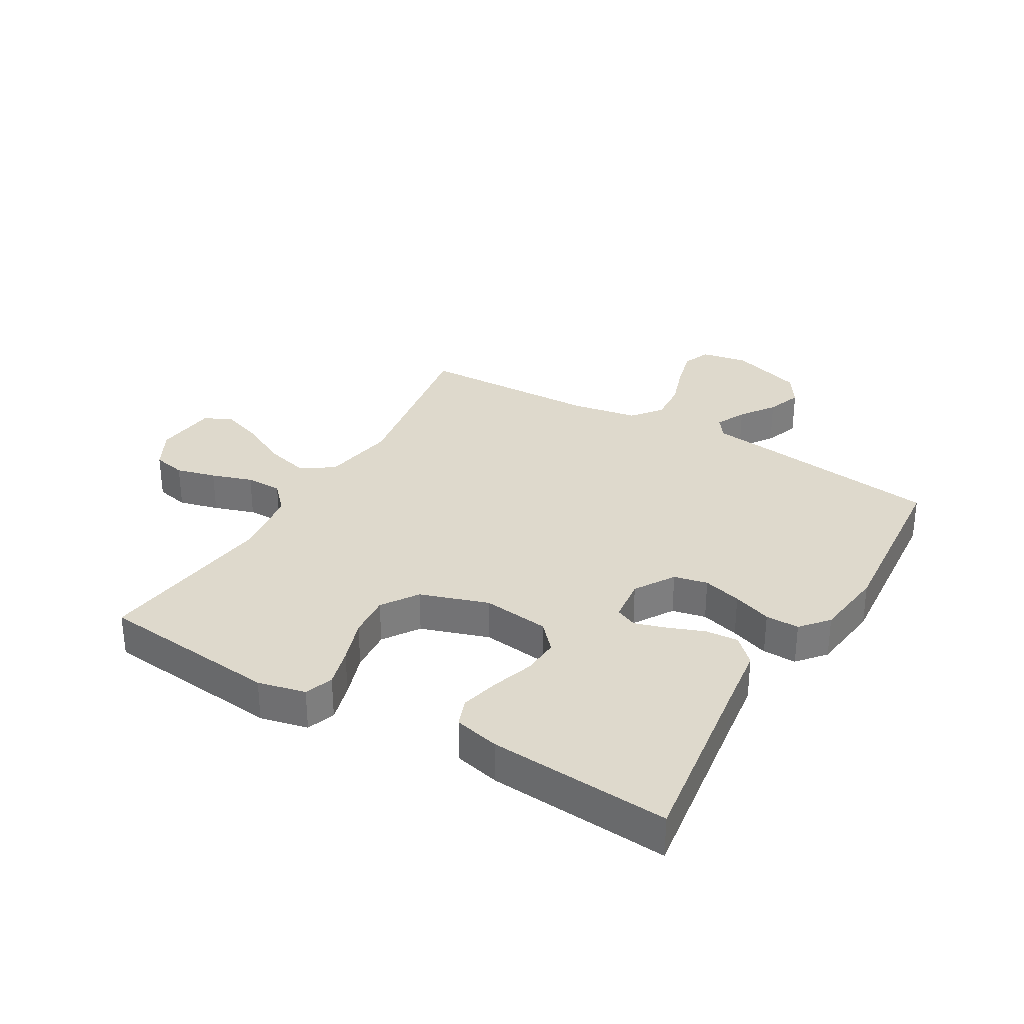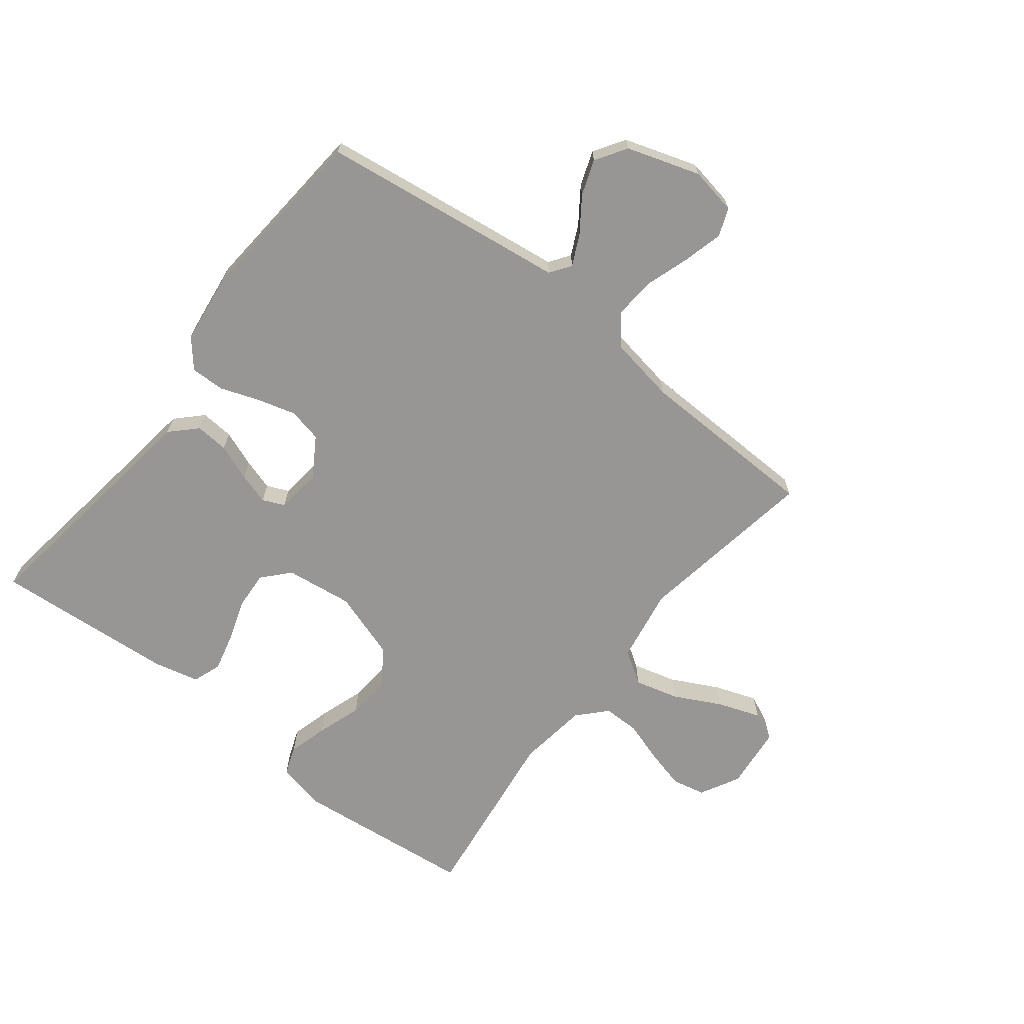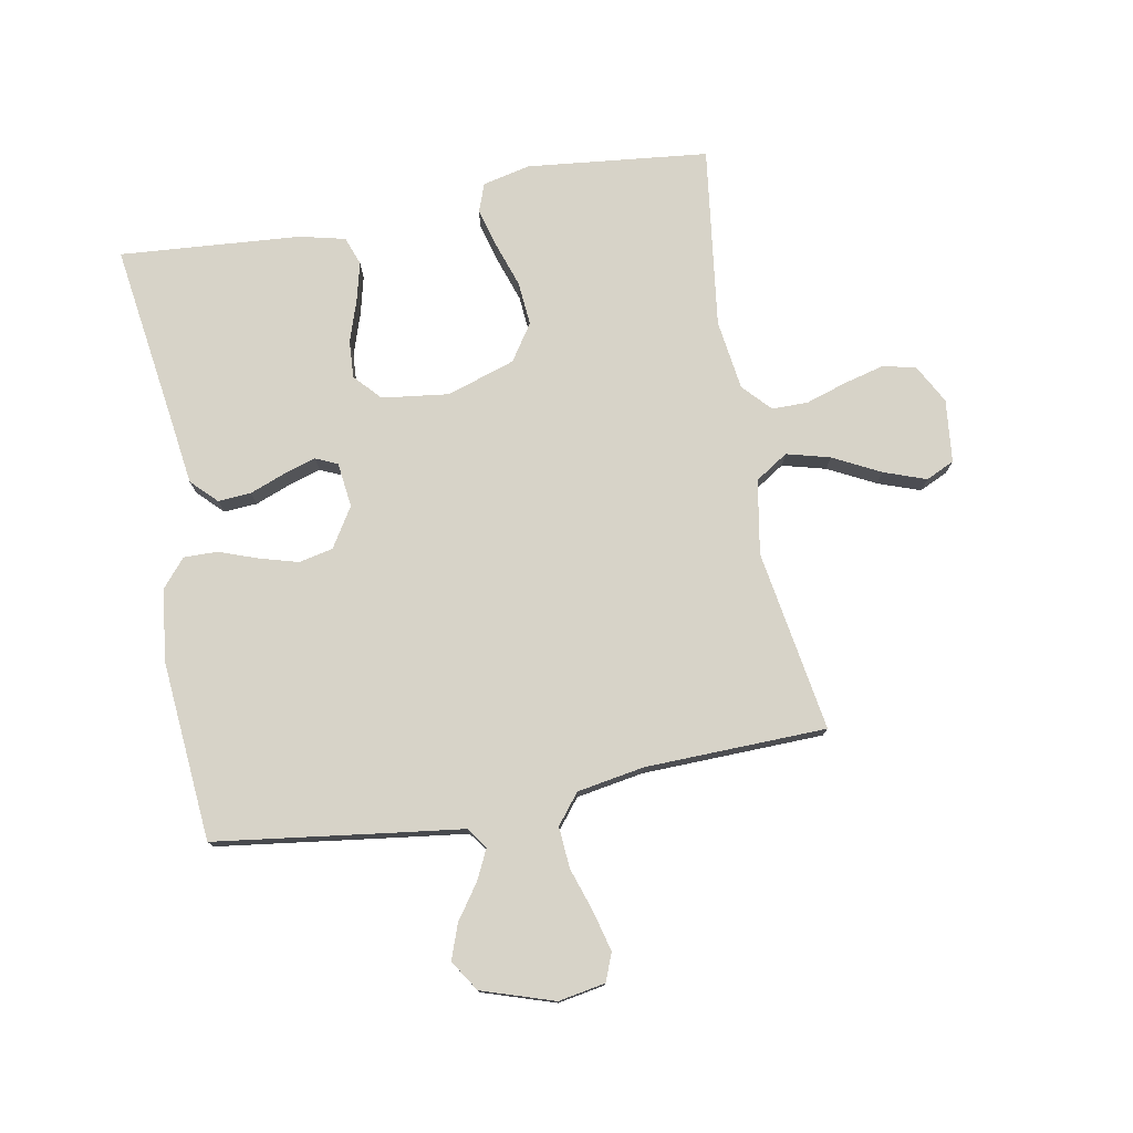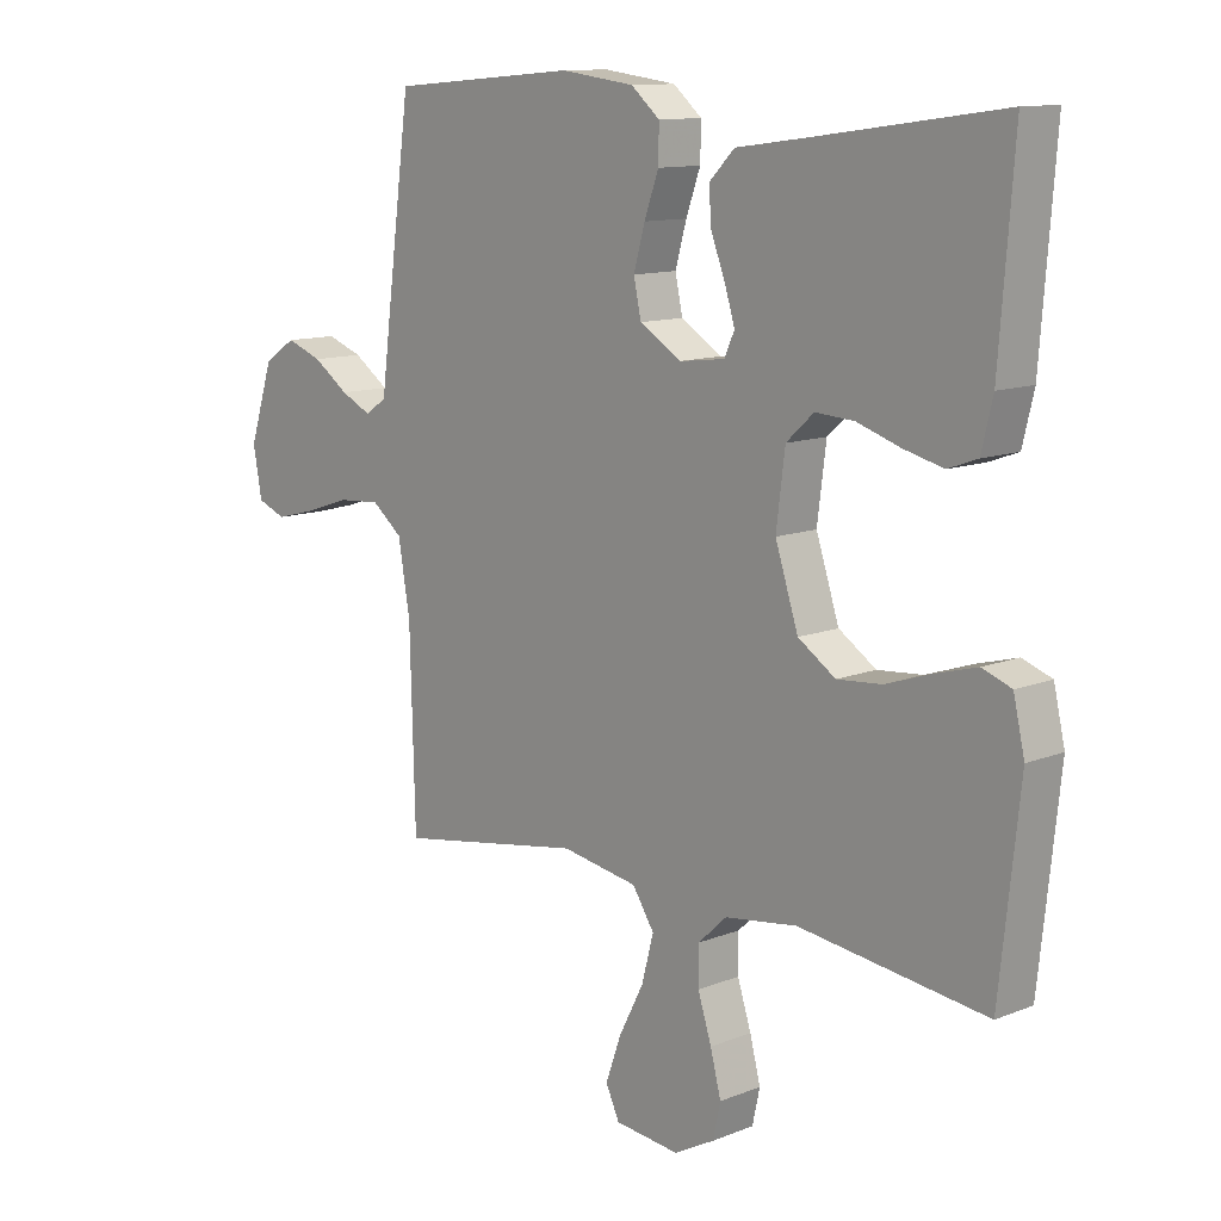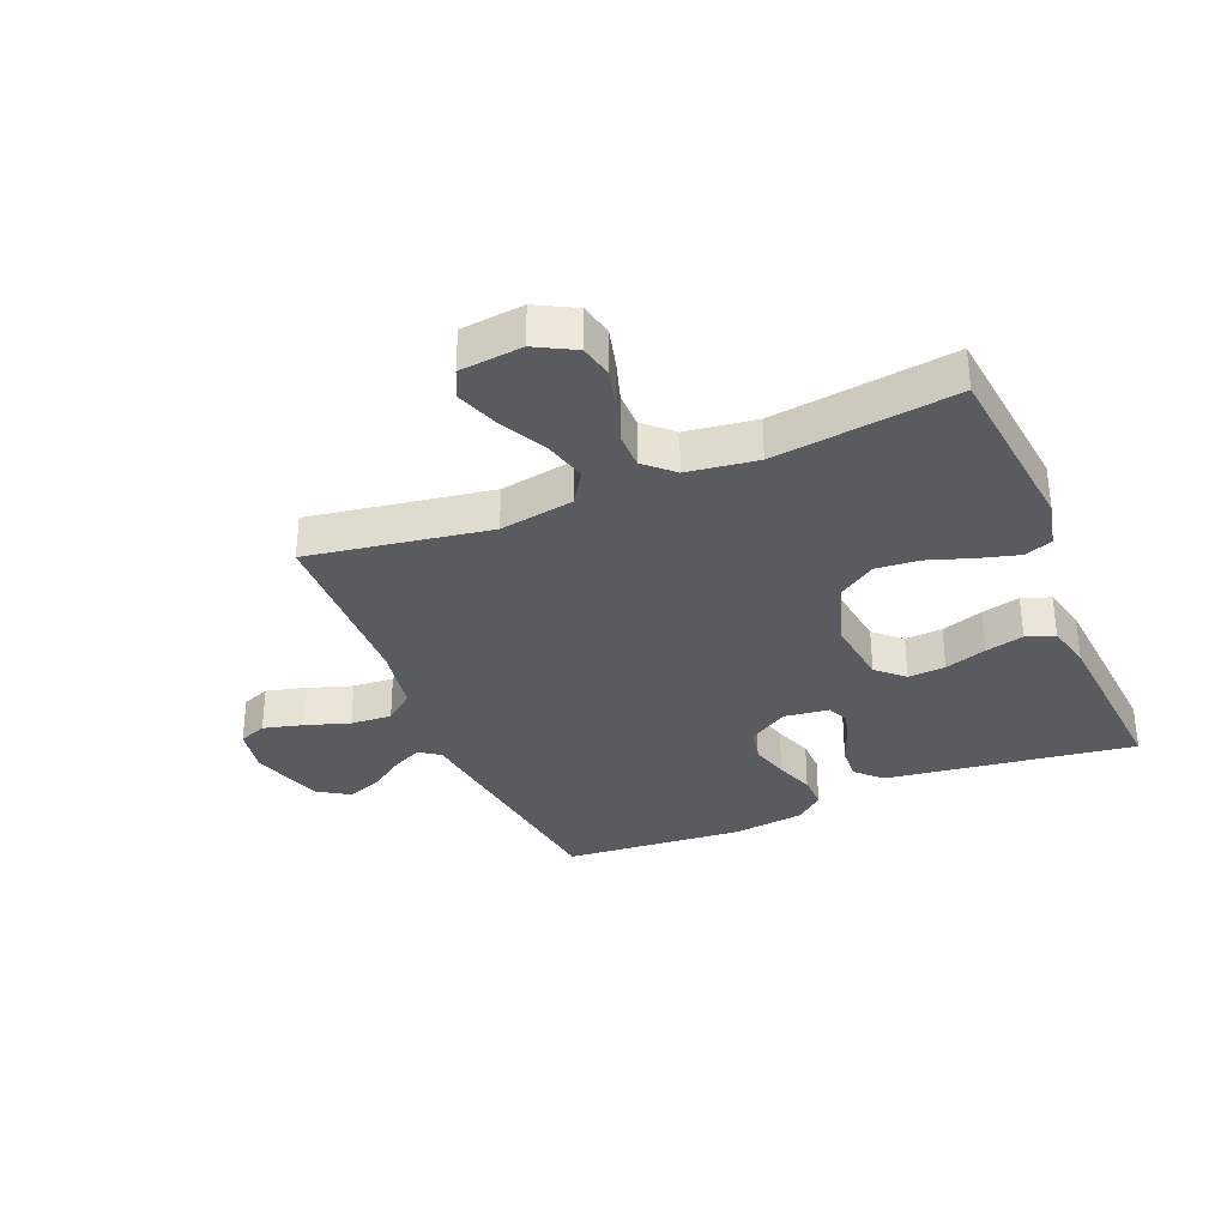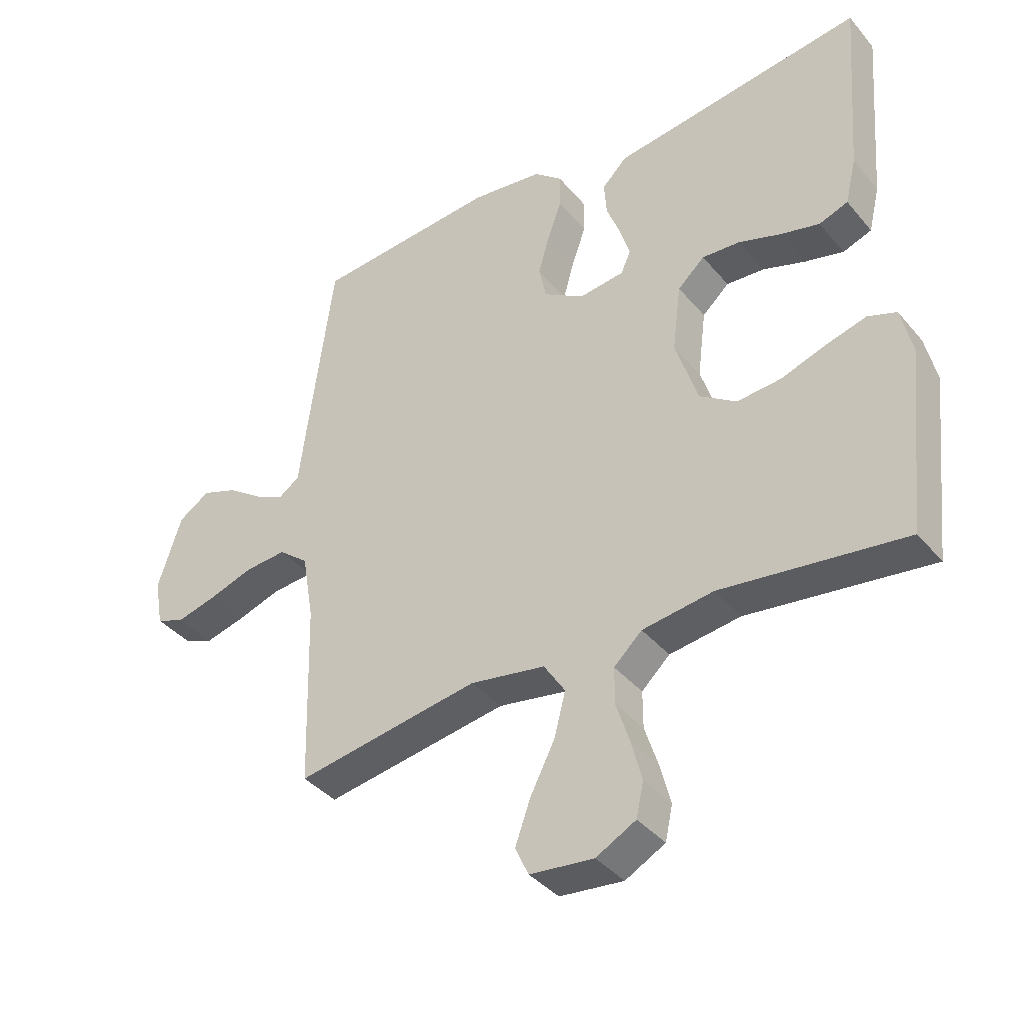
<metadata>
{"format":"obj","ext":"obj","renderer":"f3d","projection":"perspective","resolution":1024,"background":"white","views":[{"elev":31.9,"azim":-59.7,"up":"+Y"},{"elev":-67.9,"azim":52.0,"up":"+Y"},{"elev":76.9,"azim":79.6,"up":"+Y"},{"elev":11.7,"azim":-133.5,"up":"+Z"},{"elev":-33.3,"azim":-157.4,"up":"+Y"},{"elev":-38.6,"azim":-144.8,"up":"+Z"}]}
</metadata>
<code>
v 0.5 0.07 0.5
v 0.54 0.07 0.2
v 0.554 0.07 0.092
v 0.588 0.07 0.068
v 0.638 0.07 0.092
v 0.695 0.07 0.132
v 0.753 0.07 0.153
v 0.804 0.07 0.12
v 0.843 0.07 0
v 0.829 0.07 -0.078
v 0.783 0.07 -0.096
v 0.717 0.07 -0.079
v 0.644 0.07 -0.055
v 0.576 0.07 -0.05
v 0.527 0.07 -0.089
v 0.508 0.07 -0.2
v 0.5 0.07 -0.5
v 0.2 0.07 -0.451
v 0.077 0.07 -0.472
v 0.042 0.07 -0.526
v 0.061 0.07 -0.598
v 0.101 0.07 -0.676
v 0.126 0.07 -0.746
v 0.104 0.07 -0.793
v 0 0.07 -0.804
v -0.065 0.07 -0.769
v -0.077 0.07 -0.714
v -0.06 0.07 -0.648
v -0.038 0.07 -0.58
v -0.038 0.07 -0.52
v -0.084 0.07 -0.477
v -0.2 0.07 -0.461
v -0.5 0.07 -0.5
v -0.532 0.07 -0.2
v -0.514 0.07 -0.121
v -0.467 0.07 -0.104
v -0.402 0.07 -0.122
v -0.328 0.07 -0.147
v -0.256 0.07 -0.153
v -0.196 0.07 -0.113
v -0.159 0.07 0
v -0.173 0.07 0.111
v -0.217 0.07 0.151
v -0.279 0.07 0.147
v -0.348 0.07 0.124
v -0.412 0.07 0.108
v -0.459 0.07 0.125
v -0.477 0.07 0.2
v -0.5 0.07 0.5
v -0.2 0.07 0.458
v -0.088 0.07 0.443
v -0.047 0.07 0.402
v -0.051 0.07 0.347
v -0.074 0.07 0.287
v -0.09 0.07 0.235
v -0.074 0.07 0.199
v 0 0.07 0.19
v 0.066 0.07 0.231
v 0.078 0.07 0.287
v 0.06 0.07 0.351
v 0.037 0.07 0.415
v 0.036 0.07 0.471
v 0.082 0.07 0.51
v 0.2 0.07 0.525
v 0.5 0 0.5
v 0.54 0 0.2
v 0.554 0 0.092
v 0.588 0 0.068
v 0.638 0 0.092
v 0.695 0 0.132
v 0.753 0 0.153
v 0.804 0 0.12
v 0.843 0 0
v 0.829 0 -0.078
v 0.783 0 -0.096
v 0.717 0 -0.079
v 0.644 0 -0.055
v 0.576 0 -0.05
v 0.527 0 -0.089
v 0.508 0 -0.2
v 0.5 0 -0.5
v 0.2 0 -0.451
v 0.077 0 -0.472
v 0.042 0 -0.526
v 0.061 0 -0.598
v 0.101 0 -0.676
v 0.126 0 -0.746
v 0.104 0 -0.793
v 0 0 -0.804
v -0.065 0 -0.769
v -0.077 0 -0.714
v -0.06 0 -0.648
v -0.038 0 -0.58
v -0.038 0 -0.52
v -0.084 0 -0.477
v -0.2 0 -0.461
v -0.5 0 -0.5
v -0.532 0 -0.2
v -0.514 0 -0.121
v -0.467 0 -0.104
v -0.402 0 -0.122
v -0.328 0 -0.147
v -0.256 0 -0.153
v -0.196 0 -0.113
v -0.159 0 0
v -0.173 0 0.111
v -0.217 0 0.151
v -0.279 0 0.147
v -0.348 0 0.124
v -0.412 0 0.108
v -0.459 0 0.125
v -0.477 0 0.2
v -0.5 0 0.5
v -0.2 0 0.458
v -0.088 0 0.443
v -0.047 0 0.402
v -0.051 0 0.347
v -0.074 0 0.287
v -0.09 0 0.235
v -0.074 0 0.199
v 0 0 0.19
v 0.066 0 0.231
v 0.078 0 0.287
v 0.06 0 0.351
v 0.037 0 0.415
v 0.036 0 0.471
v 0.082 0 0.51
v 0.2 0 0.525
f 1 2 3
f 64 1 3
f 63 64 3
f 62 63 3
f 61 62 3
f 60 61 3
f 59 60 3 4
f 58 59 4
f 57 58 4
f 56 57 4
f 52 53 54
f 51 52 54
f 50 51 54
f 50 54 55
f 49 50 55
f 48 49 55
f 47 48 55
f 46 47 55
f 45 46 55
f 44 45 55
f 43 44 55 56
f 36 37 38
f 35 36 38
f 34 35 38
f 33 34 38
f 32 33 38
f 31 32 38 39
f 30 31 39 40
f 27 28 29
f 26 27 29
f 25 26 29
f 24 25 29
f 23 24 29
f 22 23 29
f 21 22 29
f 20 21 29 30
f 30 40 41
f 20 30 41
f 19 20 41
f 16 17 18
f 19 41 42
f 18 19 42
f 16 18 42
f 15 16 42
f 11 12 13
f 10 11 13
f 9 10 13
f 8 9 13
f 7 8 13
f 6 7 13
f 5 6 13
f 4 5 13 14
f 42 43 56
f 15 42 56
f 14 15 56
f 4 14 56
f 67 66 65
f 67 65 128
f 67 128 127
f 67 127 126
f 67 126 125
f 67 125 124
f 68 67 124 123
f 68 123 122
f 68 122 121
f 68 121 120
f 118 117 116
f 118 116 115
f 118 115 114
f 119 118 114
f 119 114 113
f 119 113 112
f 119 112 111
f 119 111 110
f 119 110 109
f 119 109 108
f 120 119 108 107
f 102 101 100
f 102 100 99
f 102 99 98
f 102 98 97
f 102 97 96
f 103 102 96 95
f 104 103 95 94
f 93 92 91
f 93 91 90
f 93 90 89
f 93 89 88
f 93 88 87
f 93 87 86
f 93 86 85
f 94 93 85 84
f 105 104 94
f 105 94 84
f 105 84 83
f 82 81 80
f 106 105 83
f 106 83 82
f 106 82 80
f 106 80 79
f 77 76 75
f 77 75 74
f 77 74 73
f 77 73 72
f 77 72 71
f 77 71 70
f 77 70 69
f 78 77 69 68
f 120 107 106
f 120 106 79
f 120 79 78
f 120 78 68
f 1 65 66 2
f 2 66 67 3
f 3 67 68 4
f 4 68 69 5
f 5 69 70 6
f 6 70 71 7
f 7 71 72 8
f 8 72 73 9
f 9 73 74 10
f 10 74 75 11
f 11 75 76 12
f 12 76 77 13
f 13 77 78 14
f 14 78 79 15
f 15 79 80 16
f 16 80 81 17
f 17 81 82 18
f 18 82 83 19
f 19 83 84 20
f 20 84 85 21
f 21 85 86 22
f 22 86 87 23
f 23 87 88 24
f 24 88 89 25
f 25 89 90 26
f 26 90 91 27
f 27 91 92 28
f 28 92 93 29
f 29 93 94 30
f 30 94 95 31
f 31 95 96 32
f 32 96 97 33
f 33 97 98 34
f 34 98 99 35
f 35 99 100 36
f 36 100 101 37
f 37 101 102 38
f 38 102 103 39
f 39 103 104 40
f 40 104 105 41
f 41 105 106 42
f 42 106 107 43
f 43 107 108 44
f 44 108 109 45
f 45 109 110 46
f 46 110 111 47
f 47 111 112 48
f 48 112 113 49
f 49 113 114 50
f 50 114 115 51
f 51 115 116 52
f 52 116 117 53
f 53 117 118 54
f 54 118 119 55
f 55 119 120 56
f 56 120 121 57
f 57 121 122 58
f 58 122 123 59
f 59 123 124 60
f 60 124 125 61
f 61 125 126 62
f 62 126 127 63
f 63 127 128 64
f 64 128 65 1

</code>
